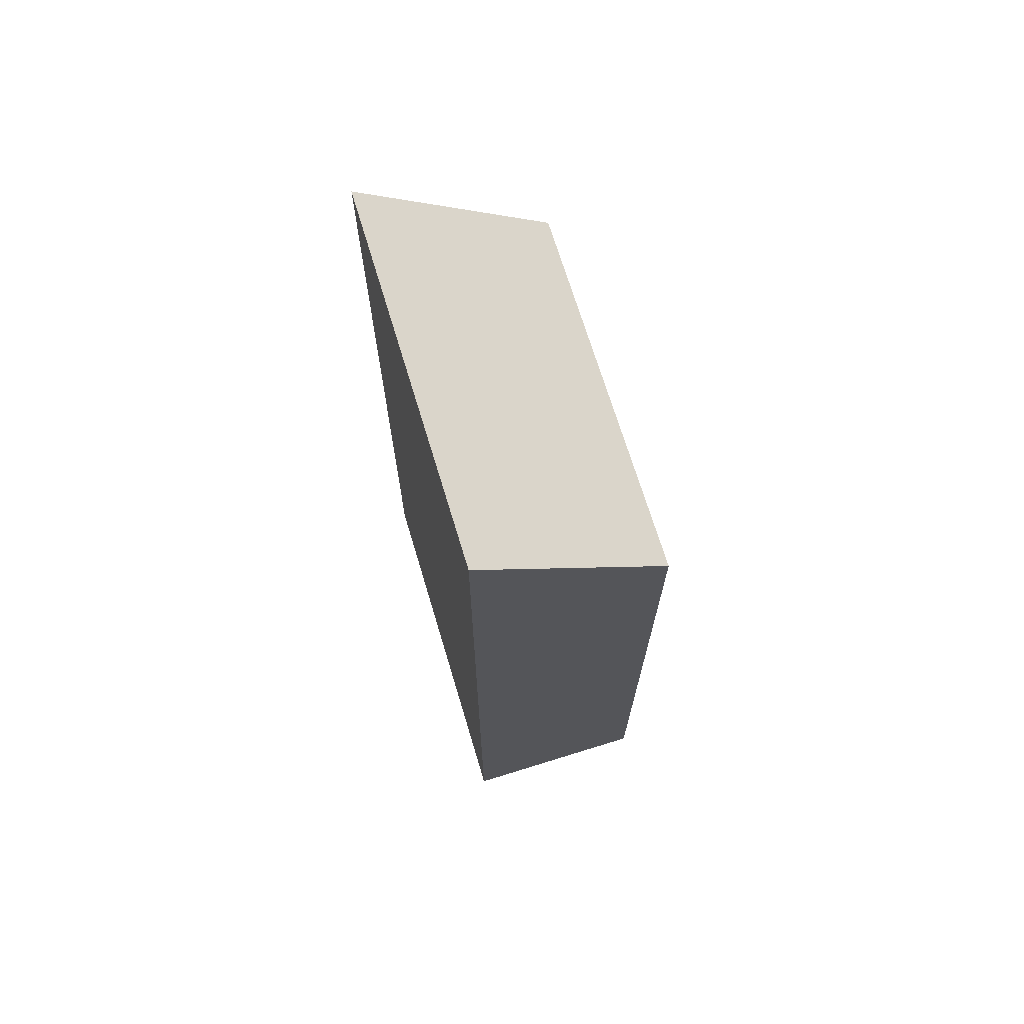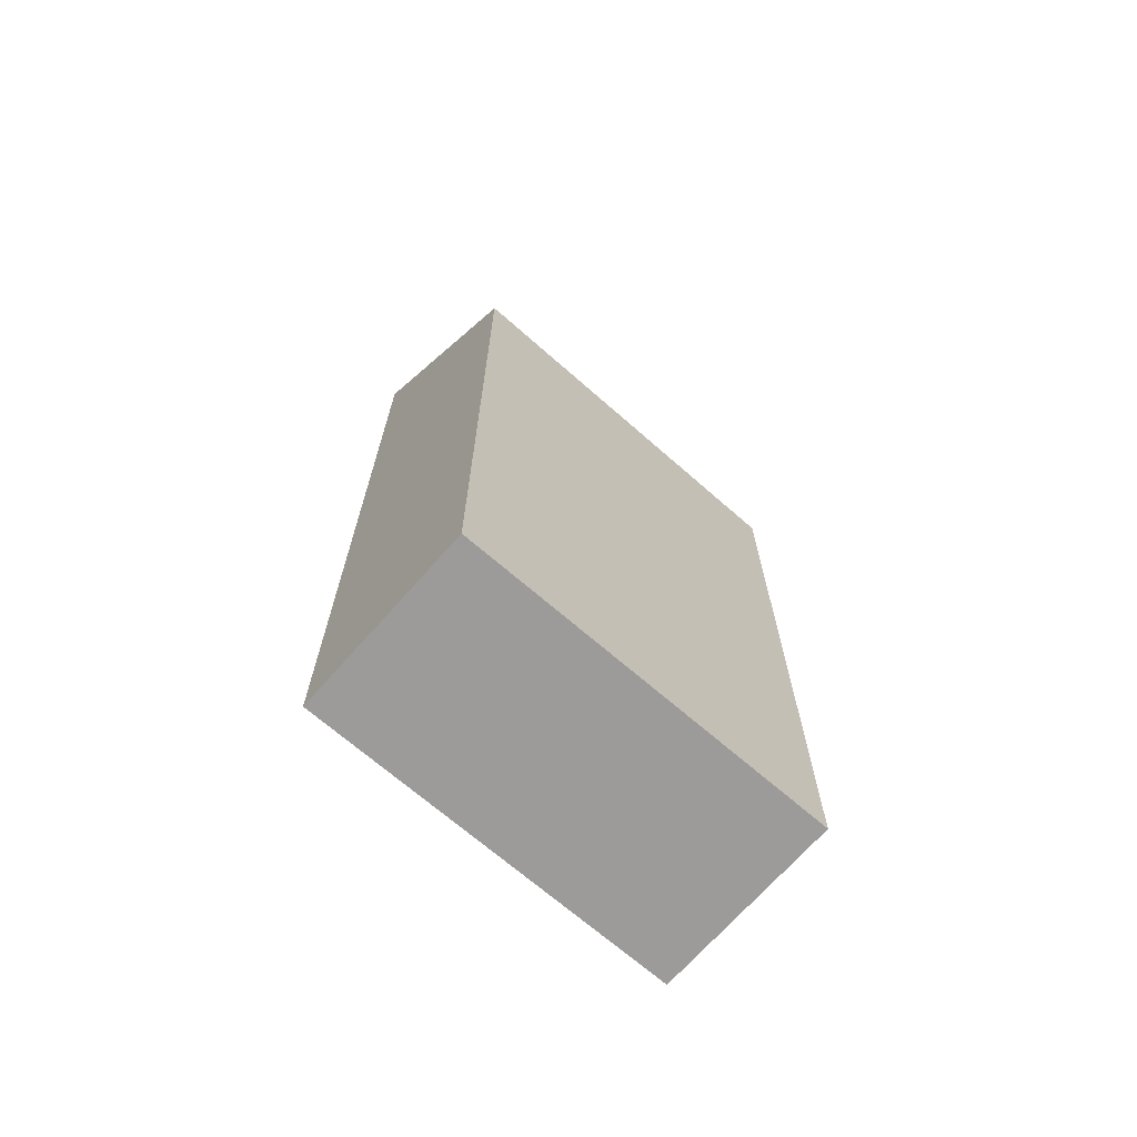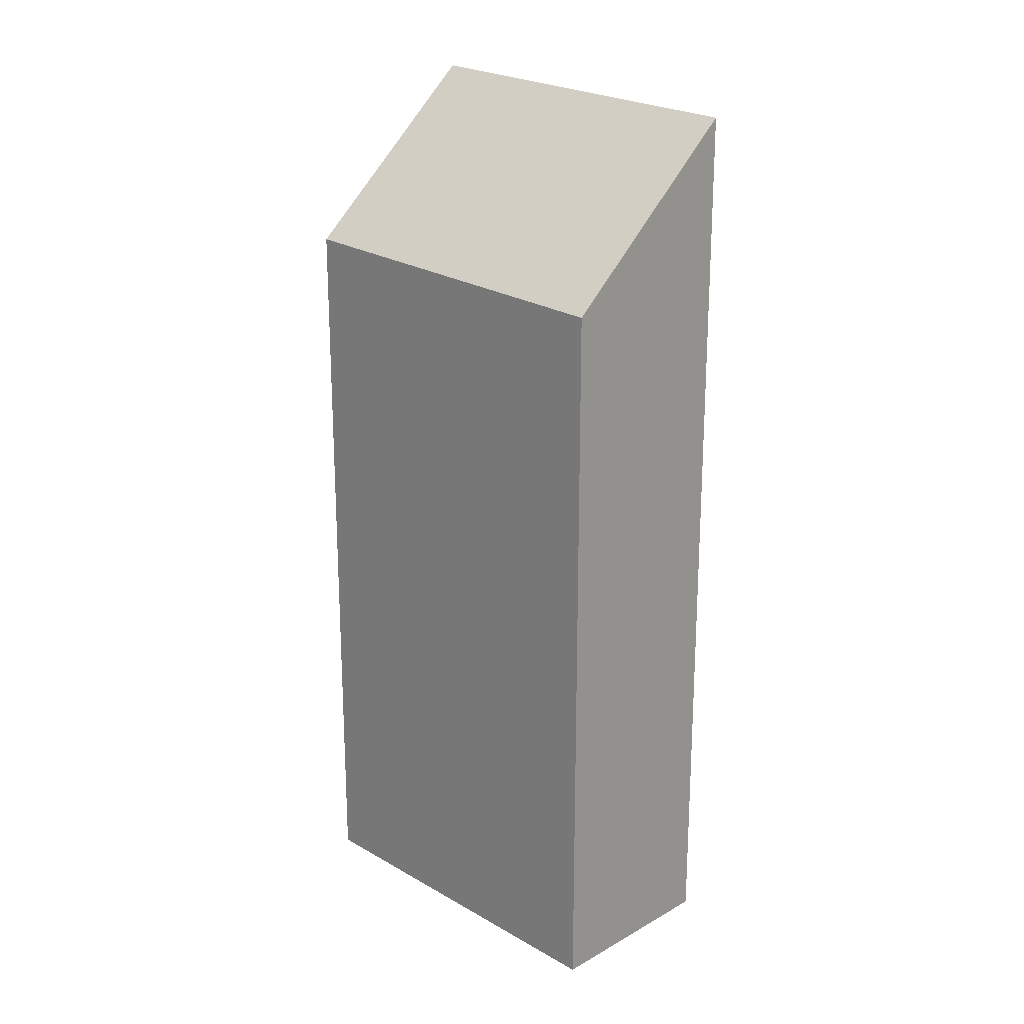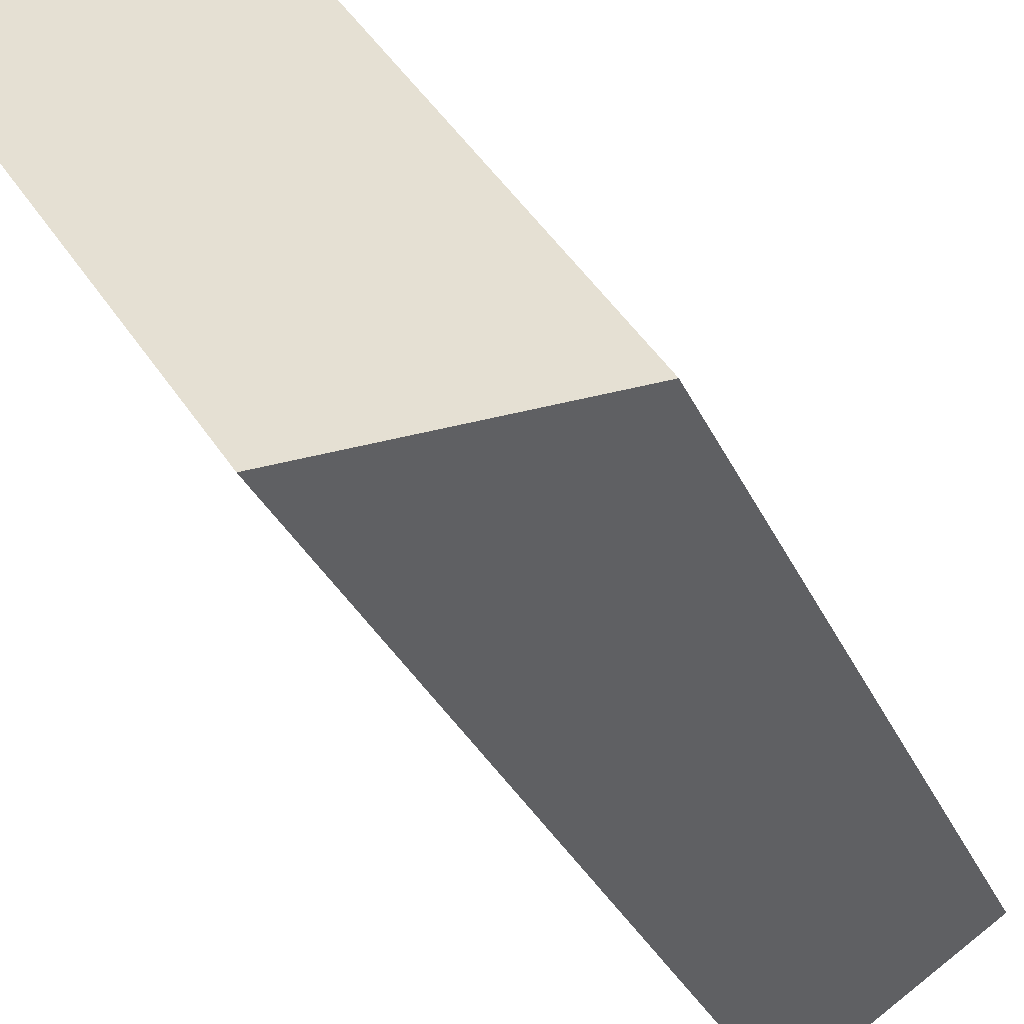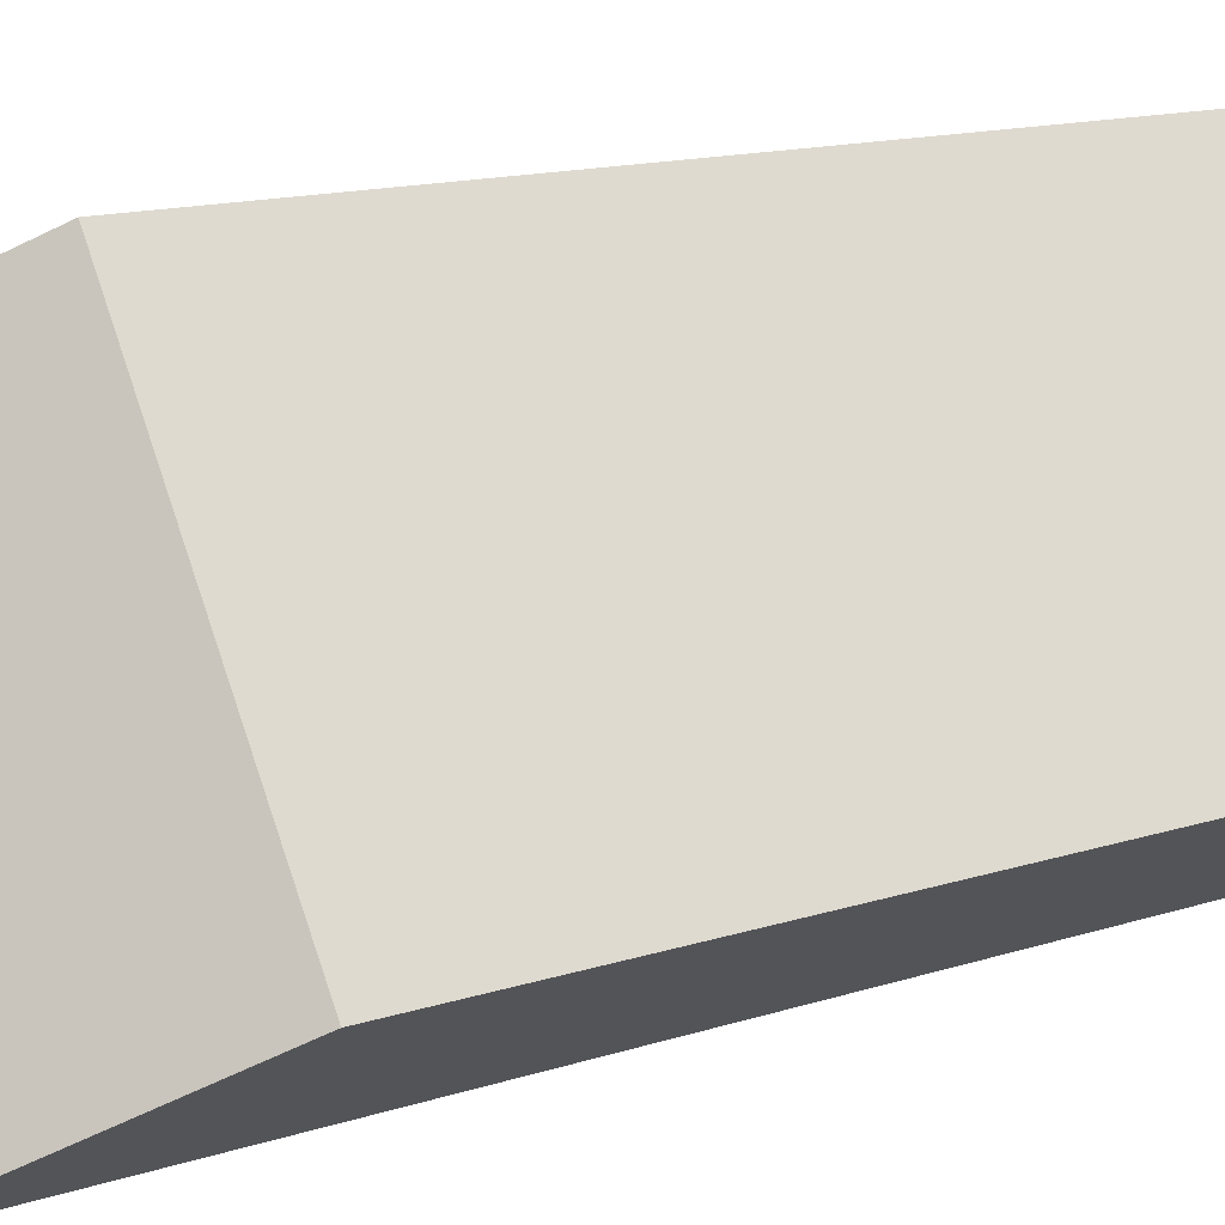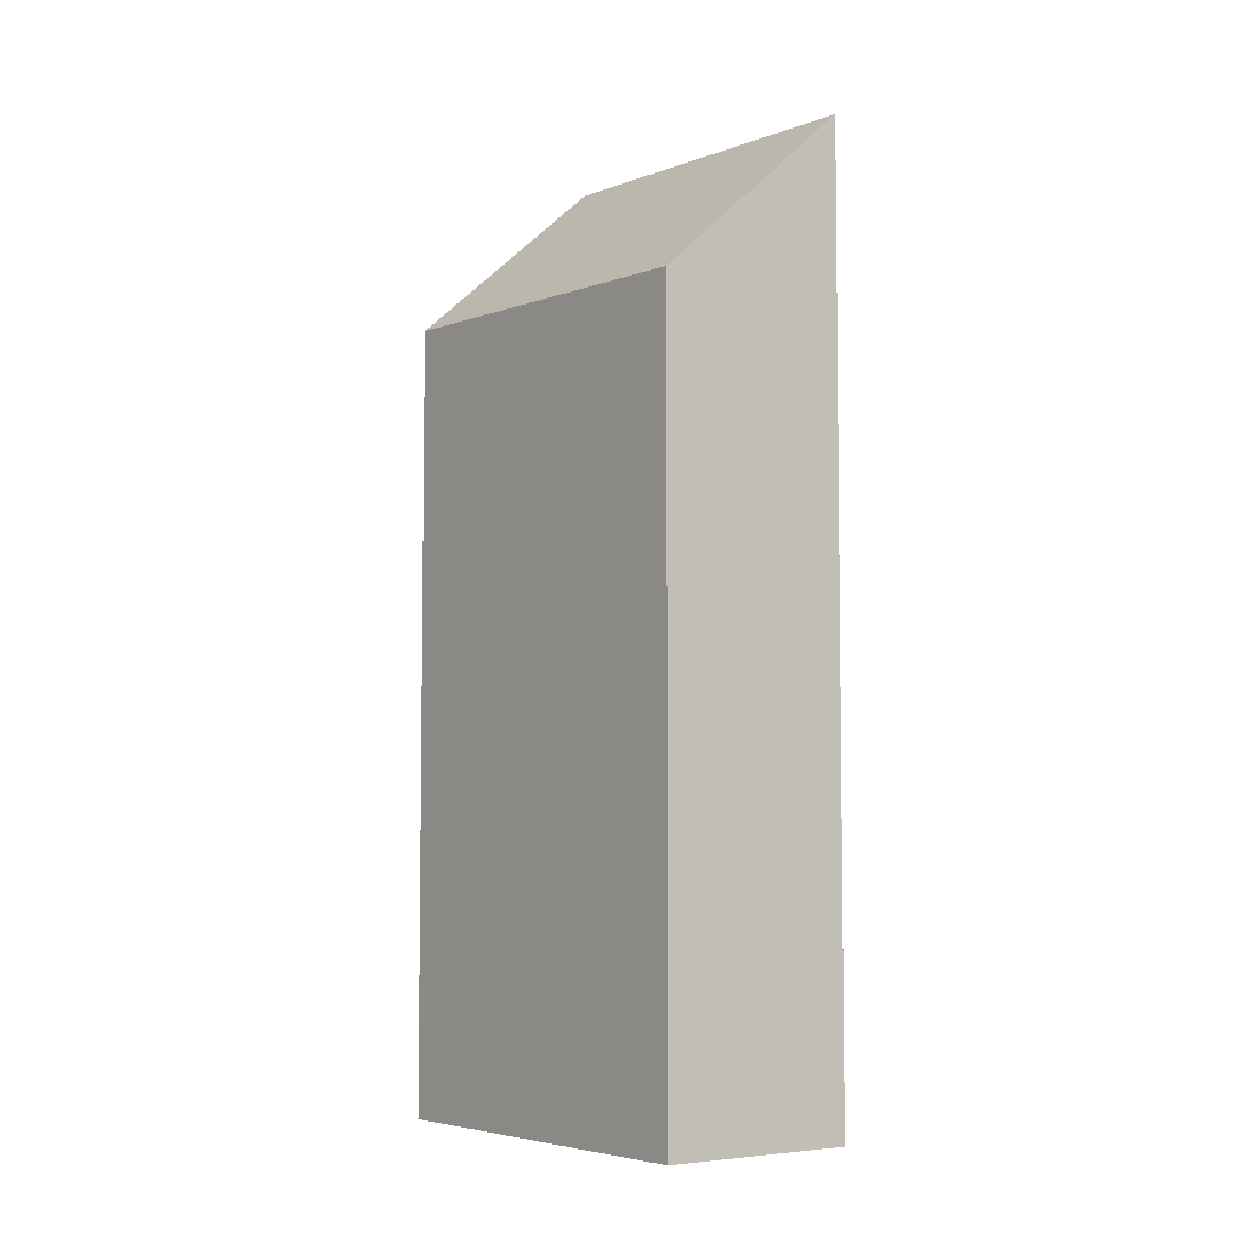
<metadata>
{"format":"obj","ext":"obj","renderer":"f3d","projection":"perspective","resolution":1024,"background":"white","views":[{"elev":70.8,"azim":17.6,"up":"+Z"},{"elev":-69.8,"azim":83.4,"up":"+Z"},{"elev":21.1,"azim":169.8,"up":"+Z"},{"elev":-27.7,"azim":19.1,"up":"+Y"},{"elev":12.8,"azim":51.7,"up":"+Y"},{"elev":-5.5,"azim":177.8,"up":"+Z"}]}
</metadata>
<code>
v -356.7 -662.3 9.289
v -355.1 -661.2 7.568
v -352.9 -664.4 7.713
v -354.5 -665.5 9.434
v -355.1 -661.2 7.569
v -356.7 -662.3 9.289
v -354.5 -665.5 9.428
v -356.7 -662.3 9.284
v -356.7 -662.3 9.283
v -352.9 -664.4 7.726
v -355.1 -661.2 7.582
v -355.1 -661.2 7.581
v -352.9 -664.4 7.726
v -354.5 -665.5 9.428
v -352.9 -664.4 7.713
v -354.5 -665.5 9.434
v -356.7 -662.3 9.283
v -356.7 -662.3 9.289
v -356.7 -662.3 0
v -356.7 -662.3 0
v -355.1 -661.2 7.569
v -355.1 -661.2 7.568
v -355.1 -661.2 0
v -355.1 -661.2 0
v -352.9 -664.4 7.726
v -352.9 -664.4 7.713
v -352.9 -664.4 0
v -352.9 -664.4 0
v -354.5 -665.5 9.434
v -354.5 -665.5 9.434
v -354.5 -665.5 1.776e-15
v -354.5 -665.5 0
v -352.9 -664.4 7.713
v -355.1 -661.2 7.569
v -355.1 -661.2 0
v -352.9 -664.4 0
v -356.7 -662.3 9.289
v -356.7 -662.3 9.289
v -356.7 -662.3 1.776e-15
v -356.7 -662.3 0
v -354.5 -665.5 9.434
v -354.5 -665.5 9.428
v -354.5 -665.5 0
v -354.5 -665.5 1.776e-15
v -355.1 -661.2 7.581
v -356.7 -662.3 9.283
v -356.7 -662.3 0
v -355.1 -661.2 8.882e-16
v -354.5 -665.5 9.428
v -352.9 -664.4 7.726
v -352.9 -664.4 0
v -354.5 -665.5 0
v -355.1 -661.2 7.568
v -355.1 -661.2 7.581
v -355.1 -661.2 8.882e-16
v -355.1 -661.2 0
v -352.9 -664.4 7.713
v -352.9 -664.4 7.713
v -352.9 -664.4 0
v -352.9 -664.4 0
v -356.7 -662.3 9.289
v -354.5 -665.5 9.434
v -354.5 -665.5 0
v -356.7 -662.3 1.776e-15
v -356.7 -662.3 0
v -355.1 -661.2 0
v -352.9 -664.4 0
v -354.5 -665.5 0
f 12 2 5 11
f 13 11 5 15
f 16 6 8 14
f 8 6 1 9
f 14 8 11 13
f 11 8 9 12
f 13 10 7 14
f 15 3 10 13
f 14 7 4 16
f 18 19 20 17
f 22 23 24 21
f 26 27 28 25
f 30 31 32 29
f 34 35 36 33
f 38 39 40 37
f 42 43 44 41
f 46 47 48 45
f 50 51 52 49
f 54 55 56 53
f 58 59 60 57
f 62 63 64 61
f 66 67 68 65

</code>
